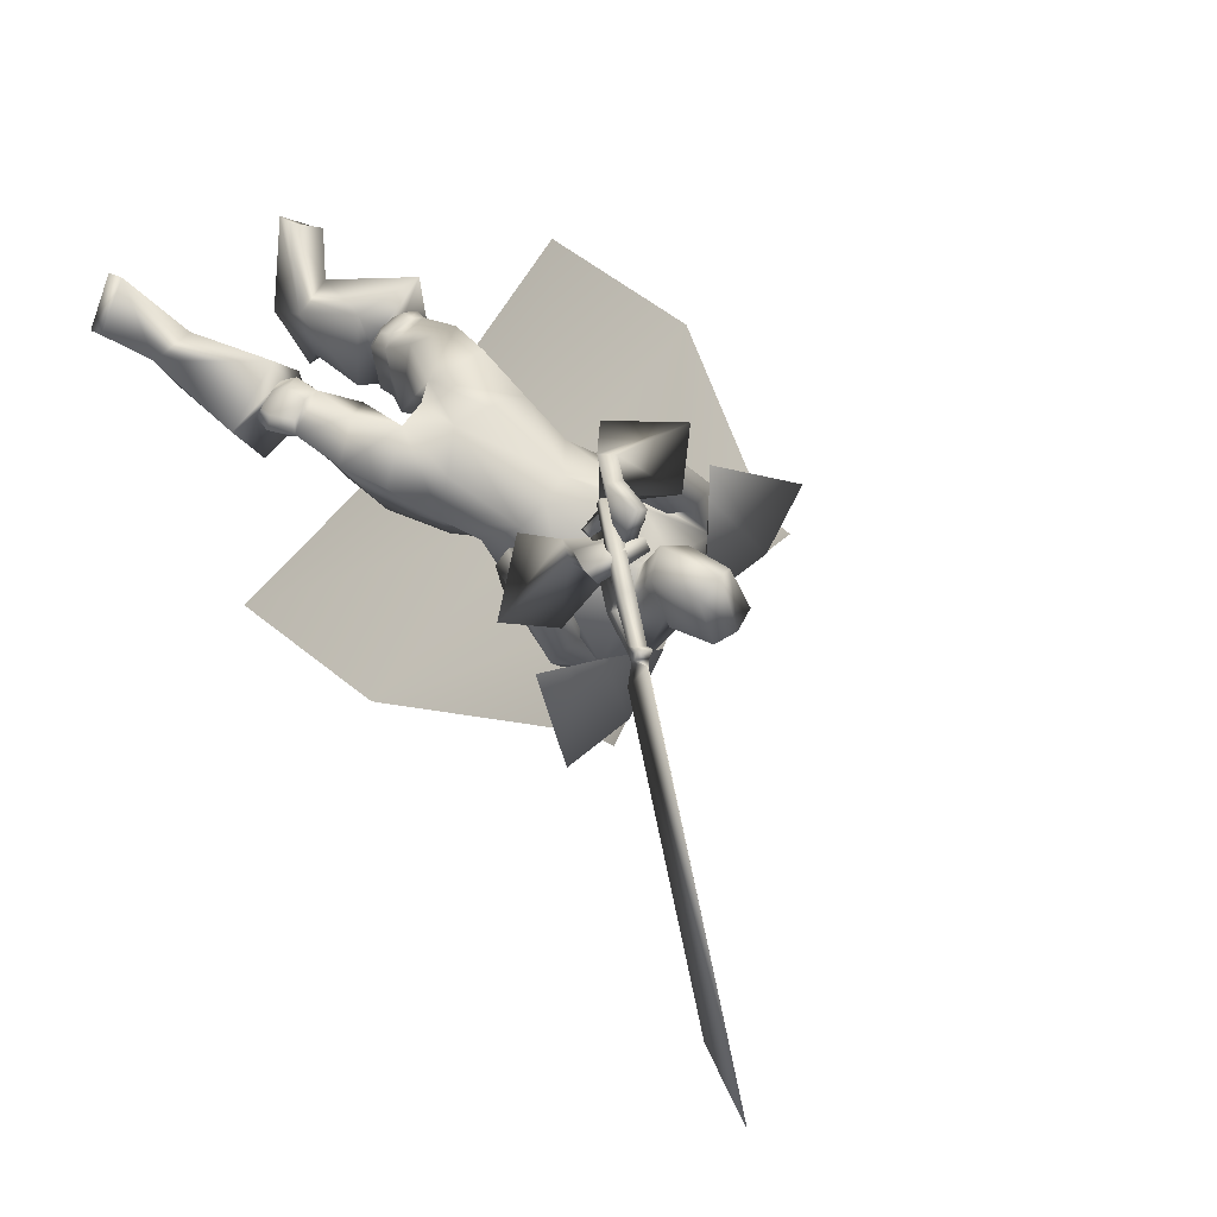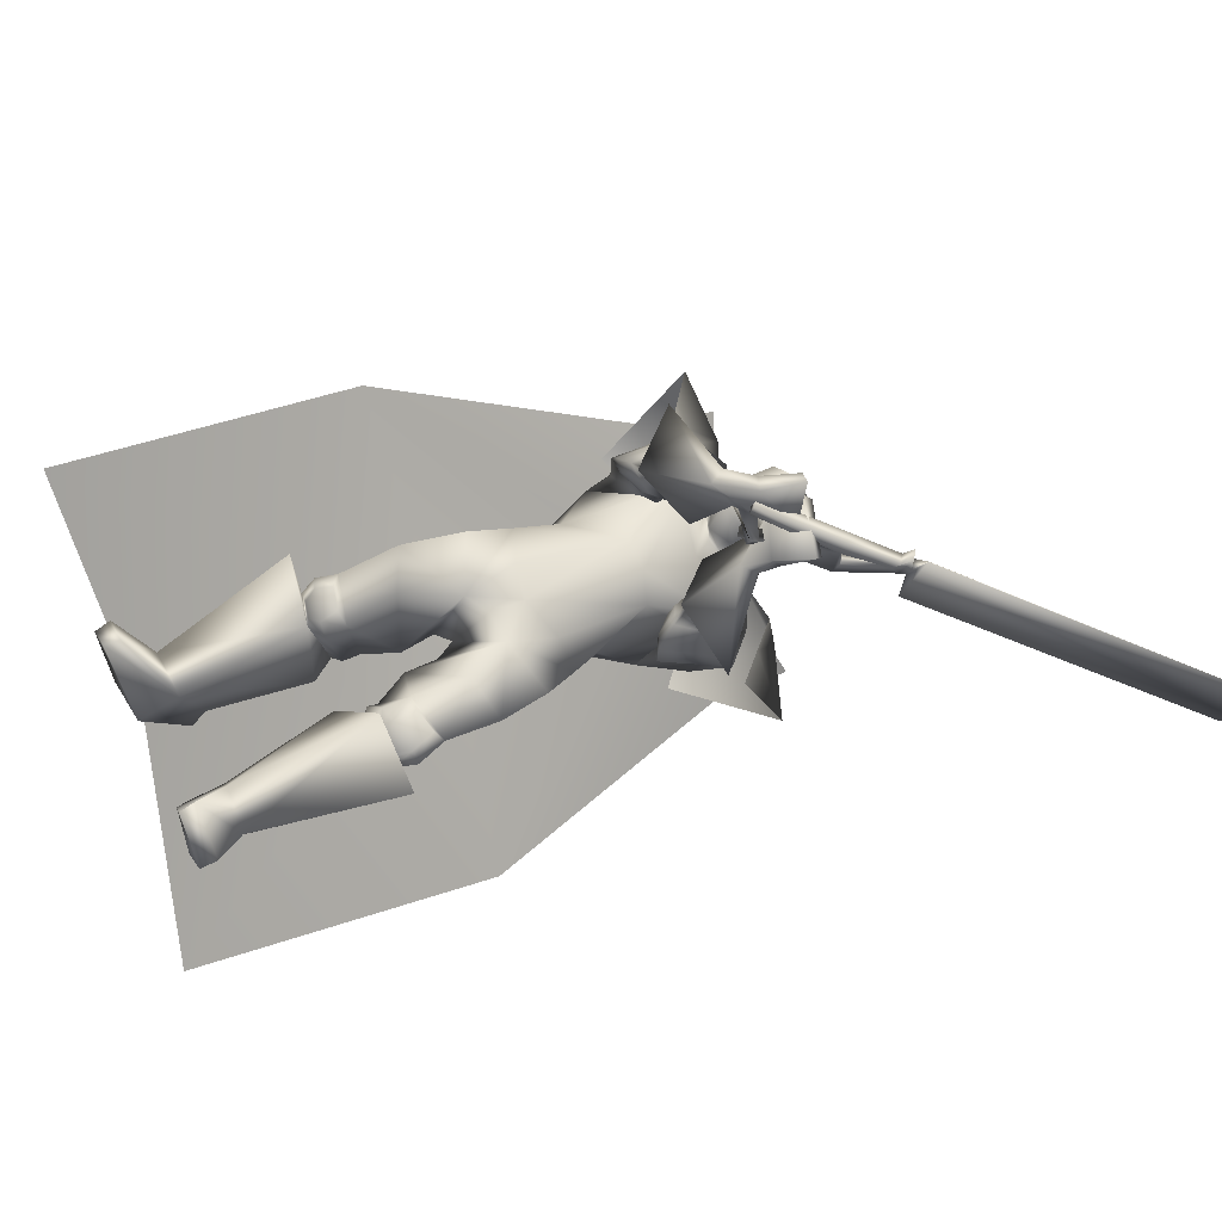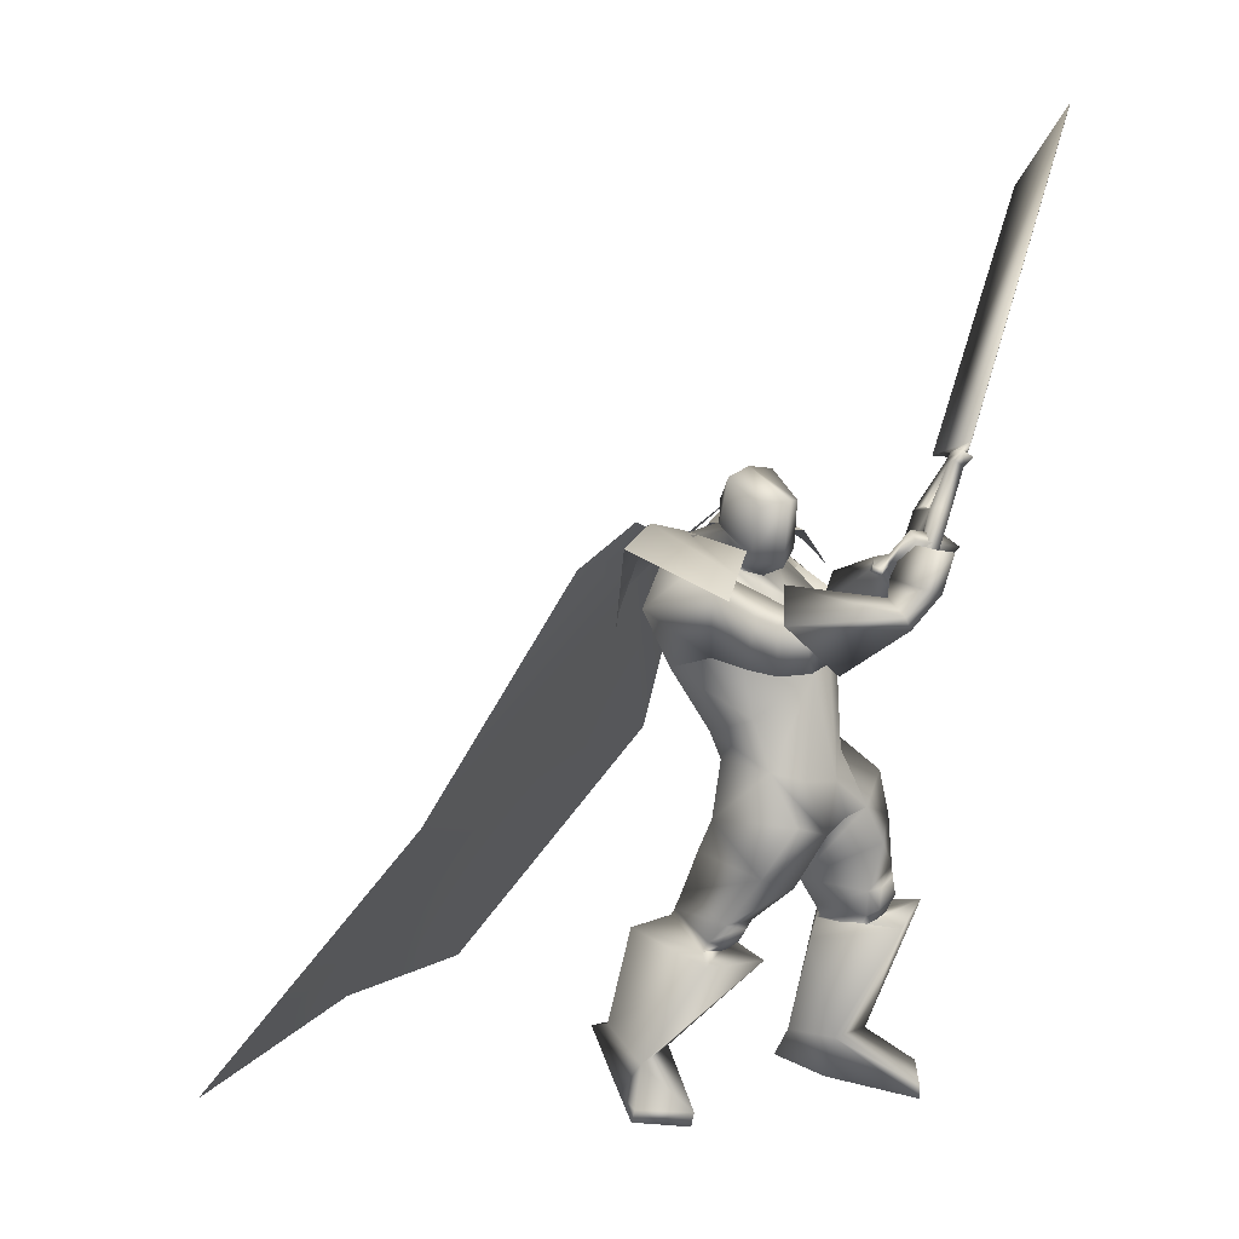
<metadata>
{"format":"obj","ext":"obj","renderer":"f3d","projection":"perspective","resolution":1024,"background":"white","views":[{"elev":51.0,"azim":128.9,"up":"+Z"},{"elev":62.2,"azim":65.5,"up":"+Z"},{"elev":17.2,"azim":-37.3,"up":"+Y"}]}
</metadata>
<code>
o Cube_Cube.001
v 0.1398 0.4195 -0.5203
v -0.1914 0.4523 -0.339
v 0.3282 0.5621 -0.2085
v -0.02425 0.6052 -0.02777
v 0.2563 0.3213 -0.5331
v -0.2863 0.3799 -0.2434
v 0.4467 0.439 -0.2523
v -0.15 0.512 0.0536
v 0.118 0.586 -0.3584
v -0.02114 0.603 -0.2871
v 0.4637 0.5496 -0.5308
v -0.3618 0.6506 -0.1076
v 0.3539 0.6128 -0.5017
v -0.2643 0.6885 -0.1848
v 0.01779 0.5478 -0.3714
v 0.2846 0.469 -0.6389
v -0.3627 0.5482 -0.307
v -0.04909 0.4194 -0.4712
v 0.3788 -0.2236 -0.9807
v -0.8229 -0.07654 -0.3646
v -0.2113 -0.1098 -0.6613
v 0.05972 -1.073 -1.523
v -1.241 -0.9137 -0.8567
v -0.5695 -0.9107 -1.169
v 0.2559 0.5362 0.3102
v 0.2557 0.5253 0.2832
v 0.4012 0.7134 0.2378
v 0.4009 0.6982 0.2001
v 0.2575 0.4962 0.2019
v 0.485 0.8156 0.1959
v 0.4979 0.8428 0.2189
v 0.4096 0.697 0.1655
v 0.4054 0.6786 0.1334
v 0.4776 0.7989 0.1799
v 0.4892 0.8096 0.1654
v 0.5031 0.8369 0.1848
v 0.5022 0.8281 0.1658
v 0.5351 0.8589 0.2062
v 0.5283 0.7962 0.07039
v 1.185 1.65 -0.1231
v 1.047 1.431 -0.1825
v 1.048 1.429 -0.1821
v 1.187 1.649 -0.1227
v 0.5298 0.7951 0.0708
v 0.5366 0.8579 0.2066
v 0.532 0.807 0.174
v 0.5329 0.8158 0.193
v 0.5191 0.7886 0.1736
v 0.5074 0.7778 0.1882
v 0.4352 0.6575 0.1416
v 0.4394 0.676 0.1738
v 0.5277 0.8217 0.2271
v 0.5148 0.7945 0.2041
v 0.2873 0.4751 0.2101
v 0.4307 0.6771 0.2083
v 0.431 0.6923 0.246
v 0.2855 0.5043 0.2914
v 0.2858 0.5151 0.3184
v 0.1927 0.5735 -0.3509
v -0.06651 0.5884 -0.2886
v 0.05592 0.5437 -0.348
v 0.1931 0.5185 -0.1742
v 0.01787 0.5285 -0.1321
v 0.1147 0.4938 -0.1171
v 0.2717 0.373 -0.4508
v -0.2298 0.4453 -0.2019
v 0.2881 0.5219 -0.3159
v -0.09316 0.5683 -0.1224
v -0.003921 0.3648 -0.37
v 0.01383 0.234 -0.3042
v 0.2311 0.2363 -0.3737
v -0.1708 0.2842 -0.1594
v 0.2988 0.417 -0.1184
v 0.03691 0.449 0.01588
v 0.1607 0.4341 -0.06222
v 0.2699 0.3731 -0.2215
v -0.03701 0.4005 -0.05105
v 0.268 0.2505 0.003181
v 0.12 0.2687 0.07908
v 0.2006 0.2727 0.05097
v 0.2686 0.1171 -0.1432
v -0.02338 0.1528 0.00643
v 0.05779 0.07951 -0.1816
v 0.1842 0.06687 -0.2471
v -0.06866 0.09781 -0.1174
v 0.392 0.3809 -0.1583
v -0.09146 0.4703 0.08493
v 0.3323 0.4198 -0.0846
v 0.01062 0.4788 0.08851
v 0.3406 0.2454 -0.1652
v -0.1057 0.3262 0.0765
v 0.2558 0.349 -0.0912
v 0.03285 0.3848 0.04887
v 0.4011 0.3899 -0.03544
v -0.01377 0.4607 0.1901
v 0.3294 0.43 -0.06383
v 0.04424 0.4786 0.1279
v 0.3557 0.2822 0.02762
v -0.001392 0.3299 0.2098
v 0.2629 0.3648 -0.0385
v 0.07416 0.3892 0.1069
v 0.3374 0.4084 -0.07306
v 0.02139 0.4713 0.112
v 0.406 0.3606 -0.09664
v -0.06263 0.4546 0.1412
v 0.3573 0.2409 -0.06599
v -0.06205 0.3176 0.1482
v 0.2659 0.3404 -0.06305
v 0.04765 0.3795 0.08195
v 0.4956 0.3637 -0.06001
v -0.1074 0.4798 0.2228
v 0.3663 0.4593 -0.133
v -0.002229 0.5395 0.09413
v 0.3434 0.3039 0.09237
v 0.04929 0.3242 0.2568
v 0.2091 0.4261 0.001997
v 0.1625 0.4107 0.1125
v 0.1837 -0.0328 0.1076
v 0.3231 0.03184 -0.07857
v -0.02271 0.02699 0.07841
v 0.09458 0.0282 -0.14
v 0.2492 -0.007786 -0.2255
v -0.0681 0.03278 -0.07054
v 0.2776 -0.1212 0.1259
v 0.1292 -0.1652 0.137
v 0.196 -0.1291 0.1365
v 0.1619 -0.2588 -0.05892
v 0.08174 -0.2375 -0.0873
v 0.1175 -0.2032 -0.08872
v 0.3043 -0.1712 -0.2023
v -0.1039 -0.1262 -0.06189
v 0.0874 -0.1045 -0.1679
v 0.4291 -0.3469 0.06696
v -0.115 -0.4006 0.01697
v 0.3079 -0.3802 0.1062
v 0.006632 -0.4301 -0.02394
v 0.2321 -0.4431 -0.02108
v 0.009969 -0.4085 -0.1834
v 0.3193 -0.4316 -0.09309
v -0.09855 -0.376 -0.1927
v 0.3329 -0.2357 0.1343
v 0.04184 -0.3048 0.1067
v 0.428 -0.2014 0.049
v -0.07703 -0.2505 0.1116
v 0.317 -0.293 -0.1532
v -0.1013 -0.2365 -0.1233
v 0.428 -0.4832 0.03546
v -0.1403 -0.4936 -0.053
v 0.3182 -0.5017 0.06672
v -0.03309 -0.518 -0.08894
v 0.2469 -0.4869 -0.03582
v -0.02251 -0.4759 -0.207
v 0.3235 -0.4725 -0.09821
v -0.1177 -0.4469 -0.2149
v 0.3055 -0.4522 0.1042
v 0.001384 -0.4858 -0.05744
v 0.4513 -0.4243 0.04991
v -0.1482 -0.4521 -0.0186
v 0.2361 -0.4718 -0.002144
v 0.00873 -0.4565 -0.1844
v 0.345 -0.4566 -0.08646
v -0.1246 -0.4196 -0.1926
v 0.4287 -0.4263 0.08487
v -0.112 -0.4654 -0.002401
v 0.3497 -0.4437 0.1089
v -0.03382 -0.4838 -0.02867
v 0.3671 -0.4828 0.08392
v -0.06365 -0.5049 -0.04495
v 0.4069 -0.4761 0.07258
v -0.1025 -0.4961 -0.03191
v 0.3534 -0.3792 0.1112
v -0.03137 -0.4387 0.000125
v 0.4093 -0.3638 0.09306
v -0.08752 -0.4251 0.01901
v 0.4013 -0.9906 -0.04356
v -0.2306 -0.9835 -0.3005
v 0.2837 -0.9764 -0.02768
v -0.114 -0.968 -0.3176
v 0.2142 -0.9401 -0.1632
v -0.1087 -0.8432 -0.443
v 0.2953 -0.9634 -0.2164
v -0.2069 -0.8422 -0.46
v 0.3572 -0.4744 0.1901
v -0.000363 -0.5244 0.039
v 0.5303 -0.466 0.08067
v -0.2024 -0.4904 0.04151
v 0.2088 -0.5446 -0.015
v 0.0134 -0.5364 -0.2231
v 0.3842 -0.523 -0.1822
v -0.2184 -0.4746 -0.2638
v 0.293 -0.8499 -0.000173
v -0.09948 -0.8533 -0.2485
v 0.4191 -0.8589 -0.01271
v -0.2207 -0.8638 -0.2147
v 0.2283 -0.8515 -0.1224
v -0.0933 -0.8 -0.364
v 0.3399 -0.868 -0.1828
v -0.2216 -0.7985 -0.3658
v 0.5078 -0.942 0.1011
v -0.3062 -0.942 -0.1313
v 0.4085 -0.9436 0.2282
v -0.1864 -0.9435 -0.02333
v 0.4138 -0.9864 0.222
v -0.1927 -0.9864 -0.02861
v 0.5025 -0.9877 0.0839
v -0.3041 -0.9877 -0.1492
v 0.4309 0.6275 0.2264
v 0.2715 0.6463 0.3622
v 0.2897 0.6708 0.2485
v 0.3044 0.6271 0.2177
v 0.4481 0.603 0.2679
v 0.3132 0.6378 0.3906
v 0.2845 0.6484 0.276
v 0.3344 0.6087 0.2245
v 0.2778 0.5732 0.1266
v 0.2149 0.5022 0.2512
v 0.3727 0.4919 0.1557
v 0.1802 0.4826 0.3565
v 0.3499 0.4525 0.1843
v 0.2053 0.4411 0.352
v 0.2574 0.5422 0.1324
v 0.2278 0.4902 0.2505
v 0.3128 0.4704 -0.2123
v -0.05082 0.5261 -0.02654
v 0.3836 0.4361 -0.2729
v -0.1494 0.5252 -0.01455
v 0.2736 0.2718 -0.2665
v -0.1257 0.3313 -0.04598
v 0.2072 0.3885 -0.212
v -0.008508 0.4103 -0.07826
v 0.2781 0.3045 -0.06088
v 0.02465 0.3493 0.09533
v 0.3215 0.2573 -0.06203
v -0.02727 0.3199 0.127
v 0.2785 0.3217 -0.0336
v 0.04449 0.3556 0.1176
v 0.3205 0.2833 -0.005644
v 0.008838 0.3285 0.1625
v 0.2733 0.3067 -0.09109
v 0.008532 0.3525 0.07025
v 0.3114 0.2604 -0.1223
v -0.05214 0.3262 0.08403
v 0.2696 0.01531 0.02443
v 0.07979 -0.01266 0.1035
v 0.4015 -0.06979 0.03745
v -0.01084 -0.1007 0.1753
v 0.3041 0.4638 -0.003522
v 0.1082 0.4801 0.1645
v 0.383 0.4117 0.02462
v 0.03903 0.4543 0.2299
v 0.3352 0.3468 0.06815
v 0.0641 0.3664 0.2346
v 0.2574 0.4173 0.01537
v 0.1293 0.4164 0.1506
v 0.2748 0.5952 0.1864
v 0.2461 0.543 0.2232
v 0.3904 0.5418 0.1824
v 0.2368 0.5467 0.364
v 0.3896 0.5162 0.2273
v 0.2841 0.5302 0.3794
v 0.2613 0.5691 0.2038
v 0.2696 0.5363 0.2319
v 0.2065 0.561 0.2363
v 0.3217 0.5163 0.2117
v 0.21 0.5751 0.236
v 0.3179 0.508 0.2003
v 0.193 0.5659 0.2124
v 0.3211 0.4926 0.2264
v 0.1962 0.5813 0.2124
v 0.3175 0.4835 0.214
v 0.0877 0.6143 -0.2708
v 0.1509 0.6177 -0.1707
v 0.02447 0.6177 -0.1707
v 0.0877 0.6735 -0.2762
v 0.1689 0.6394 -0.1794
v 0.006494 0.6394 -0.1794
v 0.1619 0.7722 -0.1508
v 0.01354 0.7722 -0.1508
v 0.0877 0.7892 -0.1568
v 0.1515 0.5455 -0.1116
v 0.02391 0.5455 -0.1116
v 0.0877 0.5047 -0.09549
v 0.151 0.7122 -0.03431
v 0.0244 0.7122 -0.03431
v 0.0877 0.7302 0.008432
v 0.1621 0.5752 -0.05776
v 0.01334 0.5752 -0.05776
v 0.0877 0.5445 -0.01278
v 0.3875 0.5006 -0.2304
v 0.1981 0.3704 -0.5267
v 0.2876 0.609 -0.4607
v -0.08711 0.5586 0.01292
v -0.2389 0.4161 -0.2912
v -0.1947 0.668 -0.2135
v 0.07177 -0.3239 -0.1343
v 0.1779 -0.3523 -0.02802
f 15 13 16
f 15 16 18
f 17 14 15
f 17 15 18
f 18 16 19
f 18 19 21
f 20 17 18
f 20 18 21
f 21 19 22
f 21 22 24
f 23 20 21
f 23 21 24
f 28 32 33
f 28 33 29
f 34 30 31
f 34 31 35
f 27 30 34
f 27 34 28
f 32 34 35
f 32 35 33
f 35 31 36
f 35 36 37
f 37 36 38
f 37 38 39
f 39 38 40
f 39 40 41
f 39 41 42
f 39 42 44
f 41 40 43
f 41 43 42
f 40 38 45
f 40 45 43
f 37 39 44
f 37 44 46
f 38 36 47
f 38 47 45
f 35 37 46
f 35 46 48
f 36 31 52
f 36 52 47
f 33 35 48
f 33 48 50
f 34 32 51
f 34 51 49
f 28 34 49
f 28 49 55
f 30 27 56
f 30 56 53
f 29 33 50
f 29 50 54
f 32 28 55
f 32 55 51
f 31 30 53
f 31 53 52
f 25 26 57
f 25 57 58
f 50 51 55
f 50 55 54
f 52 53 49
f 52 49 48
f 49 53 56
f 49 56 55
f 48 49 51
f 50 48 51
f 47 52 48
f 47 48 46
f 45 47 46
f 45 46 44
f 43 45 44
f 43 44 42
f 28 29 54
f 28 54 55
f 25 58 56
f 25 56 27
f 55 56 58
f 55 58 57
f 26 28 55
f 26 55 57
f 25 27 28
f 25 28 26
f 59 62 67
f 59 67 65
f 68 63 60
f 68 60 66
f 59 65 69
f 59 69 61
f 69 66 60
f 69 60 61
f 69 65 71
f 69 71 70
f 72 66 69
f 72 69 70
f 62 64 75
f 62 75 73
f 75 64 63
f 75 63 74
f 67 62 73
f 67 73 76
f 74 63 68
f 74 68 77
f 73 75 80
f 73 80 78
f 80 75 74
f 80 74 79
f 76 73 78
f 76 78 81
f 79 74 77
f 79 77 82
f 70 71 84
f 70 84 83
f 85 72 70
f 85 70 83
f 71 76 81
f 71 81 84
f 82 77 72
f 82 72 85
f 88 102 104
f 88 104 86
f 105 103 89
f 105 89 87
f 102 96 94
f 102 94 104
f 95 97 103
f 95 103 105
f 92 108 102
f 92 102 88
f 103 109 93
f 103 93 89
f 108 100 96
f 108 96 102
f 97 101 109
f 97 109 103
f 83 84 122
f 83 122 121
f 123 85 83
f 123 83 121
f 84 81 119
f 84 119 122
f 120 82 85
f 120 85 123
f 124 126 129
f 124 129 127
f 129 126 125
f 129 125 128
f 122 130 132
f 122 132 121
f 132 131 123
f 132 123 121
f 130 127 129
f 130 129 132
f 129 128 131
f 129 131 132
f 141 135 133
f 141 133 143
f 134 136 142
f 134 142 144
f 143 133 139
f 143 139 145
f 140 134 144
f 140 144 146
f 137 159 155
f 137 155 135
f 156 160 138
f 156 138 136
f 159 151 149
f 159 149 155
f 150 152 160
f 150 160 156
f 139 161 159
f 139 159 137
f 160 162 140
f 160 140 138
f 161 153 151
f 161 151 159
f 152 154 162
f 152 162 160
f 133 157 161
f 133 161 139
f 162 158 134
f 162 134 140
f 157 147 153
f 157 153 161
f 154 148 158
f 154 158 162
f 157 133 173
f 157 173 163
f 174 134 158
f 174 158 164
f 147 157 163
f 147 163 169
f 164 158 148
f 164 148 170
f 135 155 165
f 135 165 171
f 166 156 136
f 166 136 172
f 155 149 167
f 155 167 165
f 168 150 156
f 168 156 166
f 149 147 169
f 149 169 167
f 170 148 150
f 170 150 168
f 133 135 171
f 133 171 173
f 172 136 134
f 172 134 174
f 171 165 163
f 171 163 173
f 164 166 172
f 164 172 174
f 165 167 169
f 165 169 163
f 170 168 166
f 170 166 164
f 149 183 185
f 149 185 147
f 186 184 150
f 186 150 148
f 151 187 183
f 151 183 149
f 184 188 152
f 184 152 150
f 153 189 187
f 153 187 151
f 188 190 154
f 188 154 152
f 147 185 189
f 147 189 153
f 190 186 148
f 190 148 154
f 175 177 179
f 175 179 181
f 180 178 176
f 180 176 182
f 183 191 193
f 183 193 185
f 194 192 184
f 194 184 186
f 187 195 191
f 187 191 183
f 192 196 188
f 192 188 184
f 195 179 177
f 195 177 191
f 178 180 196
f 178 196 192
f 189 197 195
f 189 195 187
f 196 198 190
f 196 190 188
f 197 181 179
f 197 179 195
f 180 182 198
f 180 198 196
f 185 193 197
f 185 197 189
f 198 194 186
f 198 186 190
f 193 175 181
f 193 181 197
f 182 176 194
f 182 194 198
f 193 191 201
f 193 201 199
f 202 192 194
f 202 194 200
f 175 193 199
f 175 199 205
f 200 194 176
f 200 176 206
f 191 177 203
f 191 203 201
f 204 178 192
f 204 192 202
f 177 175 205
f 177 205 203
f 206 176 178
f 206 178 204
f 201 203 205
f 201 205 199
f 206 204 202
f 206 202 200
f 207 209 213
f 207 213 211
f 214 210 208
f 214 208 212
f 112 215 217
f 112 217 110
f 218 216 113
f 218 113 111
f 110 217 219
f 110 219 114
f 220 218 111
f 220 111 115
f 114 219 221
f 114 221 116
f 222 220 115
f 222 115 117
f 67 223 225
f 67 225 65
f 226 224 68
f 226 68 66
f 223 88 86
f 223 86 225
f 87 89 224
f 87 224 226
f 65 225 227
f 65 227 71
f 228 226 66
f 228 66 72
f 225 86 90
f 225 90 227
f 91 87 226
f 91 226 228
f 76 229 223
f 76 223 67
f 224 230 77
f 224 77 68
f 229 92 88
f 229 88 223
f 89 93 230
f 89 230 224
f 71 227 229
f 71 229 76
f 230 228 72
f 230 72 77
f 227 90 92
f 227 92 229
f 93 91 228
f 93 228 230
f 86 104 106
f 86 106 90
f 107 105 87
f 107 87 91
f 94 98 106
f 94 106 104
f 107 99 95
f 107 95 105
f 108 92 239
f 108 239 231
f 240 93 109
f 240 109 232
f 100 108 231
f 100 231 235
f 232 109 101
f 232 101 236
f 106 98 237
f 106 237 233
f 238 99 107
f 238 107 234
f 90 106 233
f 90 233 241
f 234 107 91
f 234 91 242
f 98 100 235
f 98 235 237
f 236 101 99
f 236 99 238
f 92 90 241
f 92 241 239
f 242 91 93
f 242 93 240
f 241 233 231
f 241 231 239
f 232 234 242
f 232 242 240
f 233 237 235
f 233 235 231
f 236 238 234
f 236 234 232
f 78 80 118
f 78 118 243
f 118 80 79
f 118 79 244
f 78 243 119
f 78 119 81
f 120 244 79
f 120 79 82
f 118 126 124
f 118 124 243
f 125 126 118
f 125 118 244
f 124 141 143
f 124 143 245
f 144 142 125
f 144 125 246
f 119 243 124
f 119 124 245
f 125 244 120
f 125 120 246
f 119 245 130
f 119 130 122
f 131 246 120
f 131 120 123
f 130 245 143
f 130 143 145
f 144 246 131
f 144 131 146
f 96 247 249
f 96 249 94
f 250 248 97
f 250 97 95
f 247 112 110
f 247 110 249
f 111 113 248
f 111 248 250
f 94 249 251
f 94 251 98
f 252 250 95
f 252 95 99
f 249 110 114
f 249 114 251
f 115 111 250
f 115 250 252
f 100 253 247
f 100 247 96
f 248 254 101
f 248 101 97
f 253 116 112
f 253 112 247
f 113 117 254
f 113 254 248
f 98 251 253
f 98 253 100
f 254 252 99
f 254 99 101
f 251 114 116
f 251 116 253
f 117 115 252
f 117 252 254
f 112 116 221
f 112 221 215
f 222 117 113
f 222 113 216
f 215 255 257
f 215 257 217
f 258 256 216
f 258 216 218
f 255 209 207
f 255 207 257
f 208 210 256
f 208 256 258
f 217 257 259
f 217 259 219
f 260 258 218
f 260 218 220
f 257 207 211
f 257 211 259
f 212 208 258
f 212 258 260
f 261 213 209
f 261 209 255
f 210 214 262
f 210 262 256
f 219 259 261
f 219 261 221
f 262 260 220
f 262 220 222
f 259 211 213
f 259 213 261
f 214 212 260
f 214 260 262
f 261 255 265
f 261 265 263
f 266 256 262
f 266 262 264
f 221 261 263
f 221 263 267
f 264 262 222
f 264 222 268
f 255 215 269
f 255 269 265
f 270 216 256
f 270 256 266
f 215 221 267
f 215 267 269
f 268 222 216
f 268 216 270
f 267 263 265
f 267 265 269
f 266 264 268
f 266 268 270
f 286 280 272
f 286 272 275
f 273 281 287
f 273 287 276
f 271 274 275
f 271 275 272
f 276 274 271
f 276 271 273
f 286 275 277
f 286 277 283
f 278 276 287
f 278 287 284
f 277 275 274
f 277 274 279
f 274 276 278
f 274 278 279
f 283 277 279
f 283 279 285
f 279 278 284
f 279 284 285
f 288 282 280
f 288 280 286
f 281 282 288
f 281 288 287
f 286 283 285
f 286 285 288
f 285 284 287
f 285 287 288
f 62 280 282
f 62 282 64
f 282 281 63
f 282 63 64
f 59 272 280
f 59 280 62
f 281 273 60
f 281 60 63
f 59 61 271
f 59 271 272
f 271 61 60
f 271 60 273
f 290 1 9
f 290 9 291
f 291 11 5
f 291 5 290
f 3 289 291
f 3 291 9
f 289 7 11
f 289 11 291
f 12 294 293
f 12 293 6
f 294 10 2
f 294 2 293
f 8 292 294
f 8 294 12
f 292 4 10
f 292 10 294
f 128 295 146
f 128 146 131
f 138 140 146
f 138 146 295
f 125 142 295
f 125 295 128
f 136 138 295
f 136 295 142
f 127 130 145
f 127 145 296
f 137 296 145
f 137 145 139
f 135 141 296
f 135 296 137
f 124 127 296
f 124 296 141

</code>
